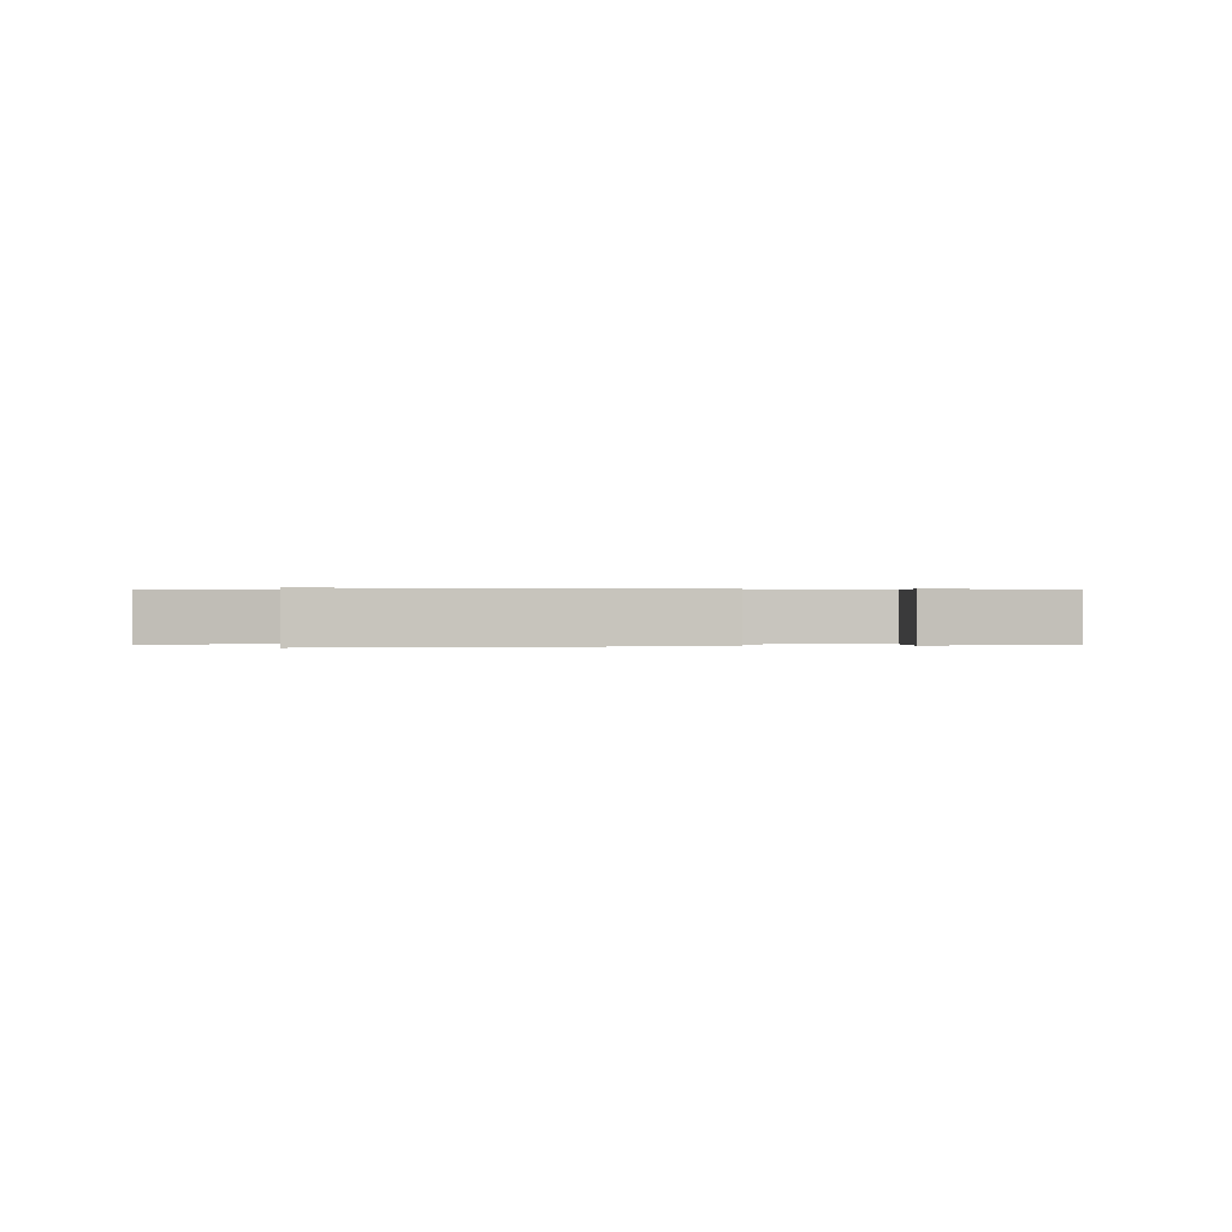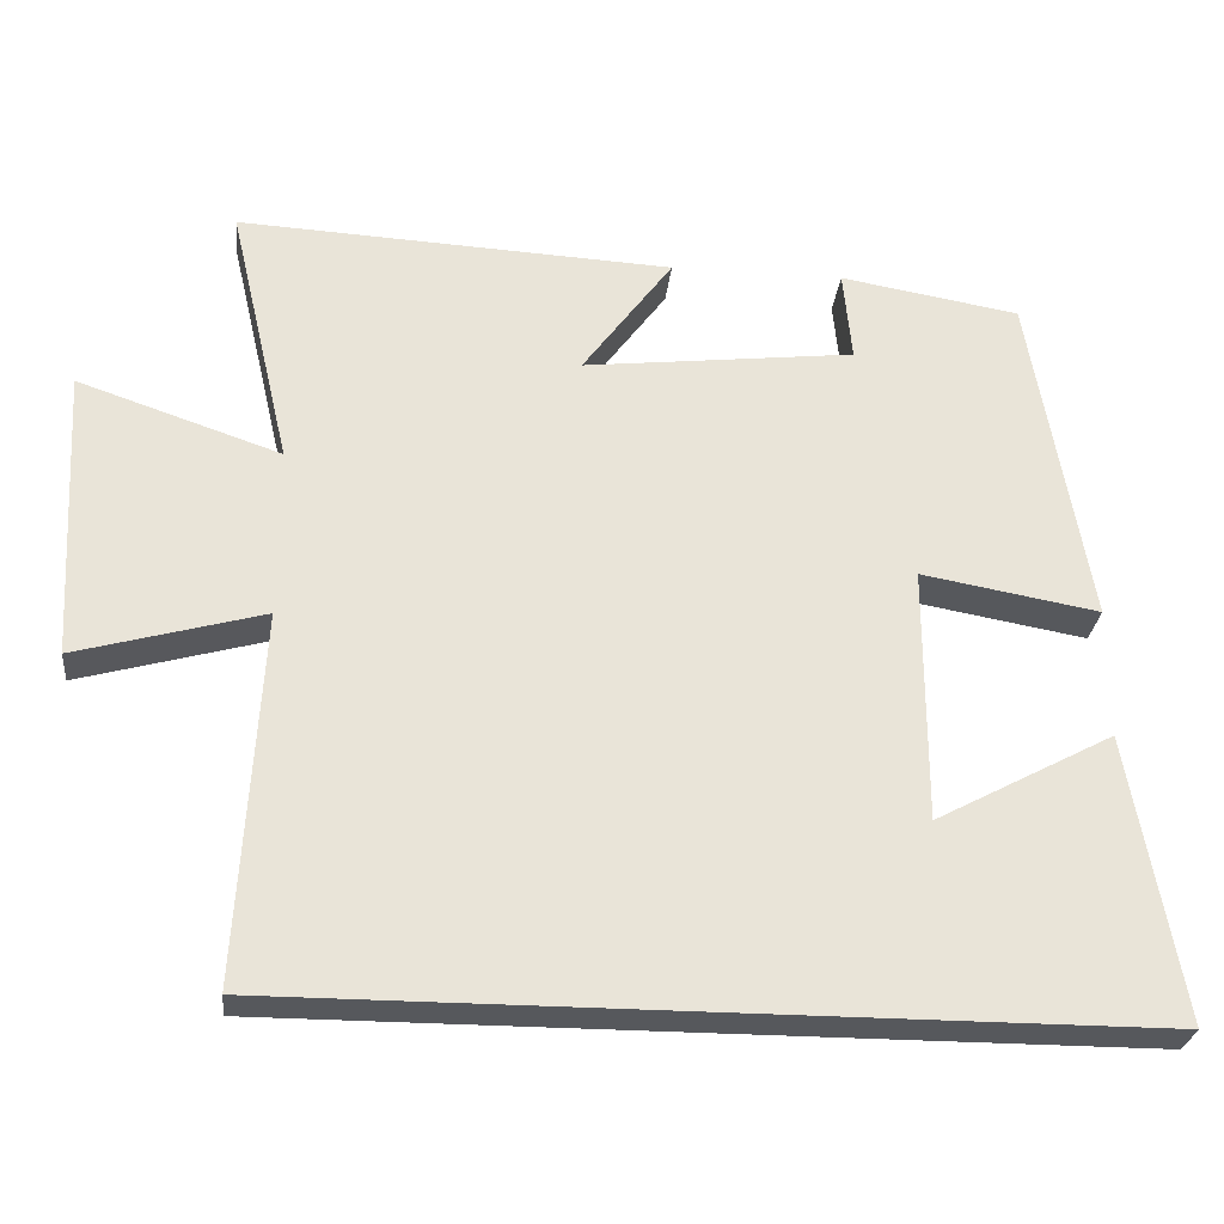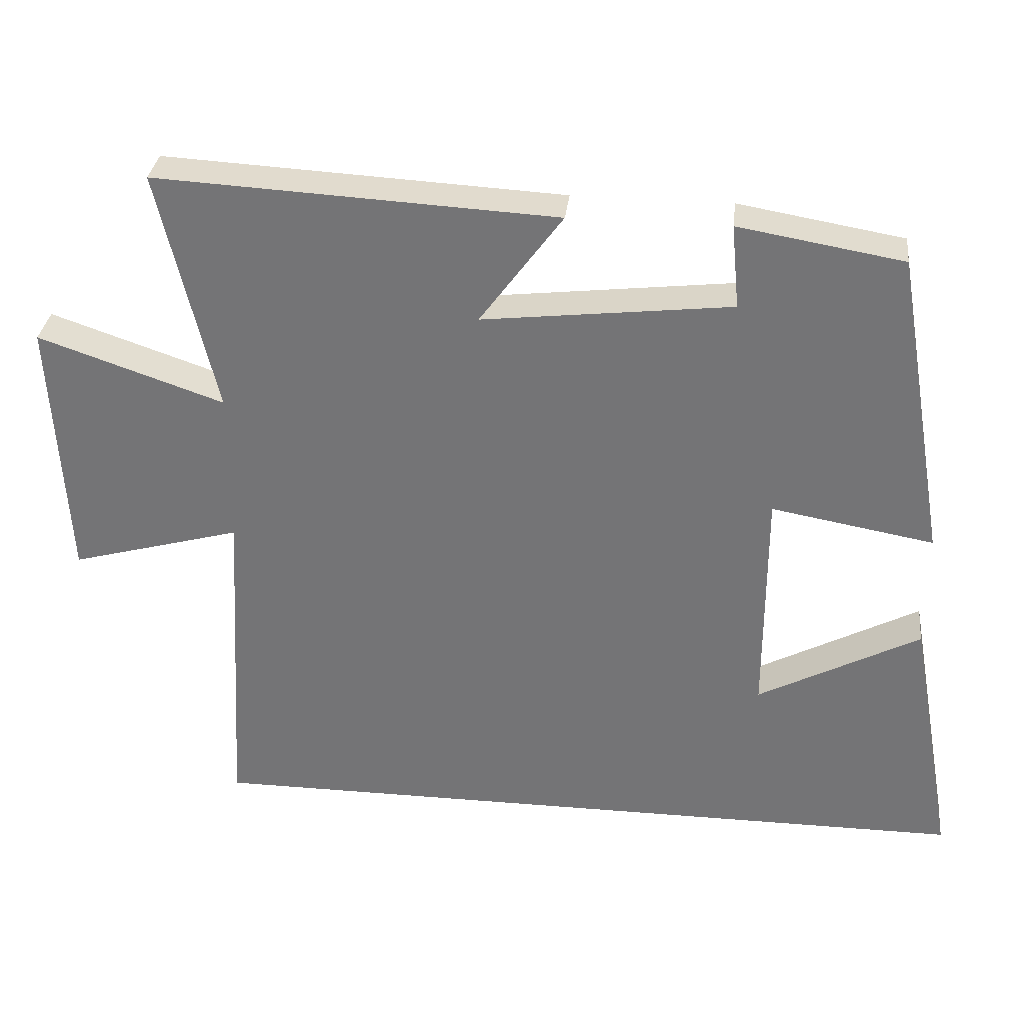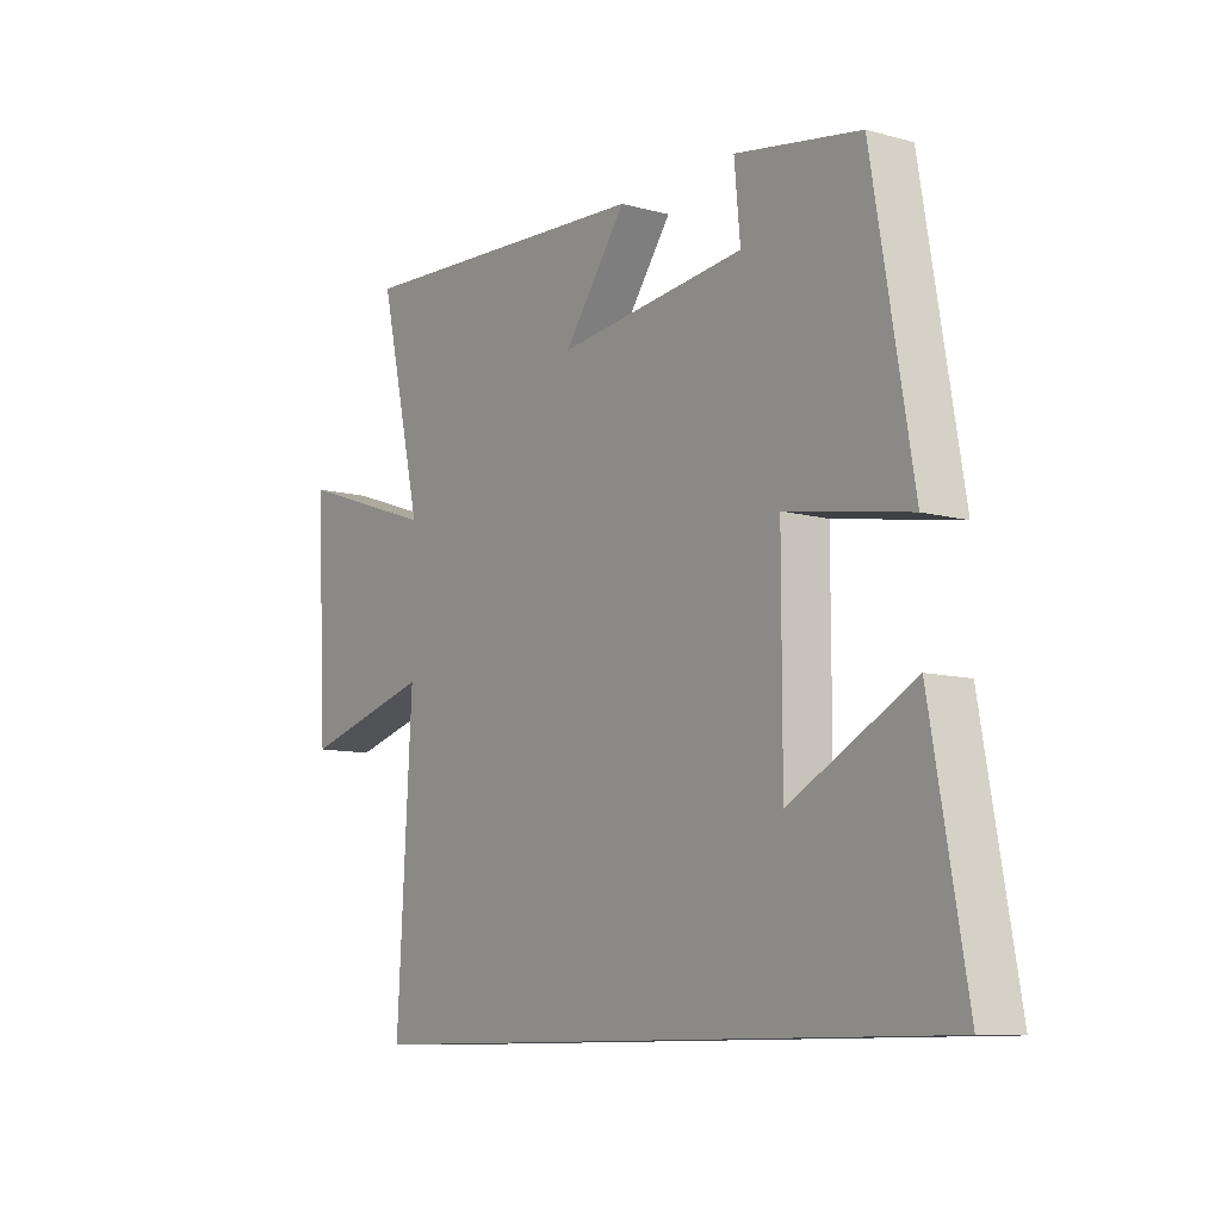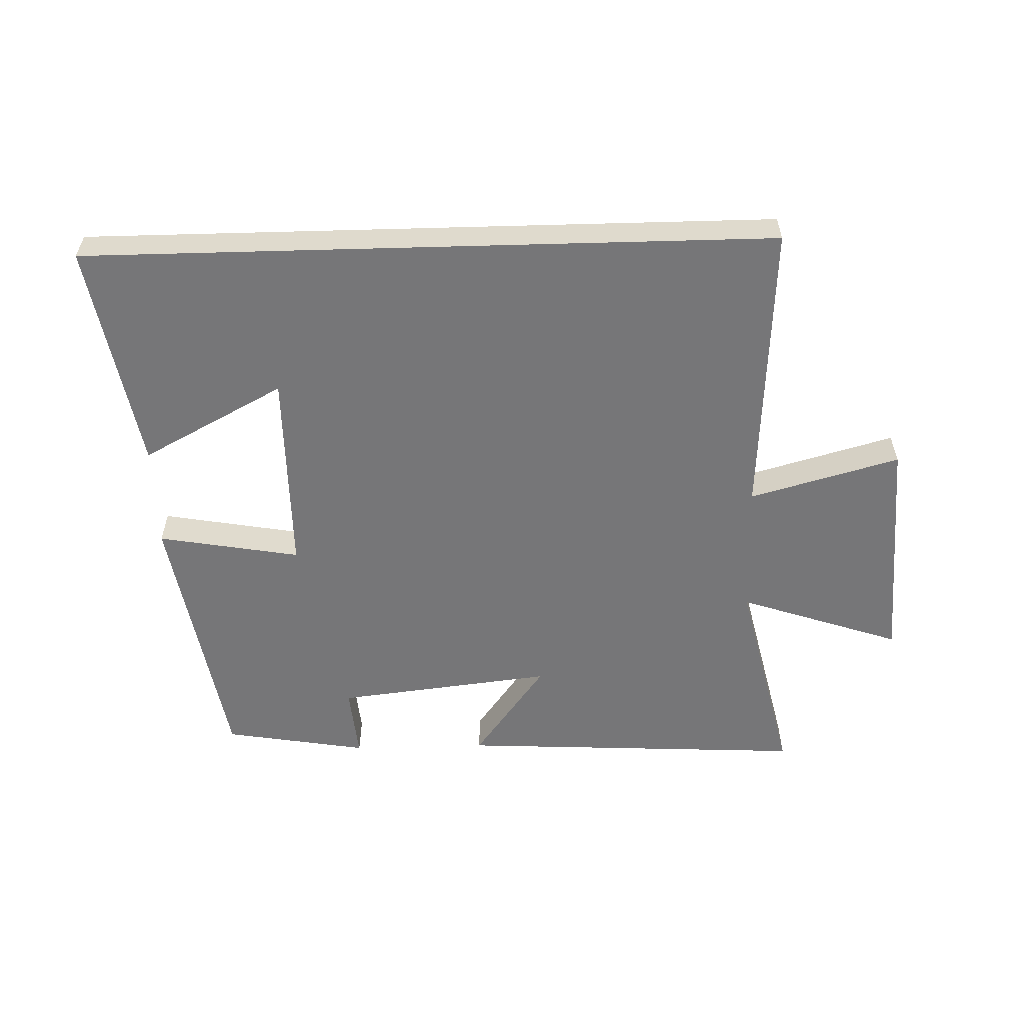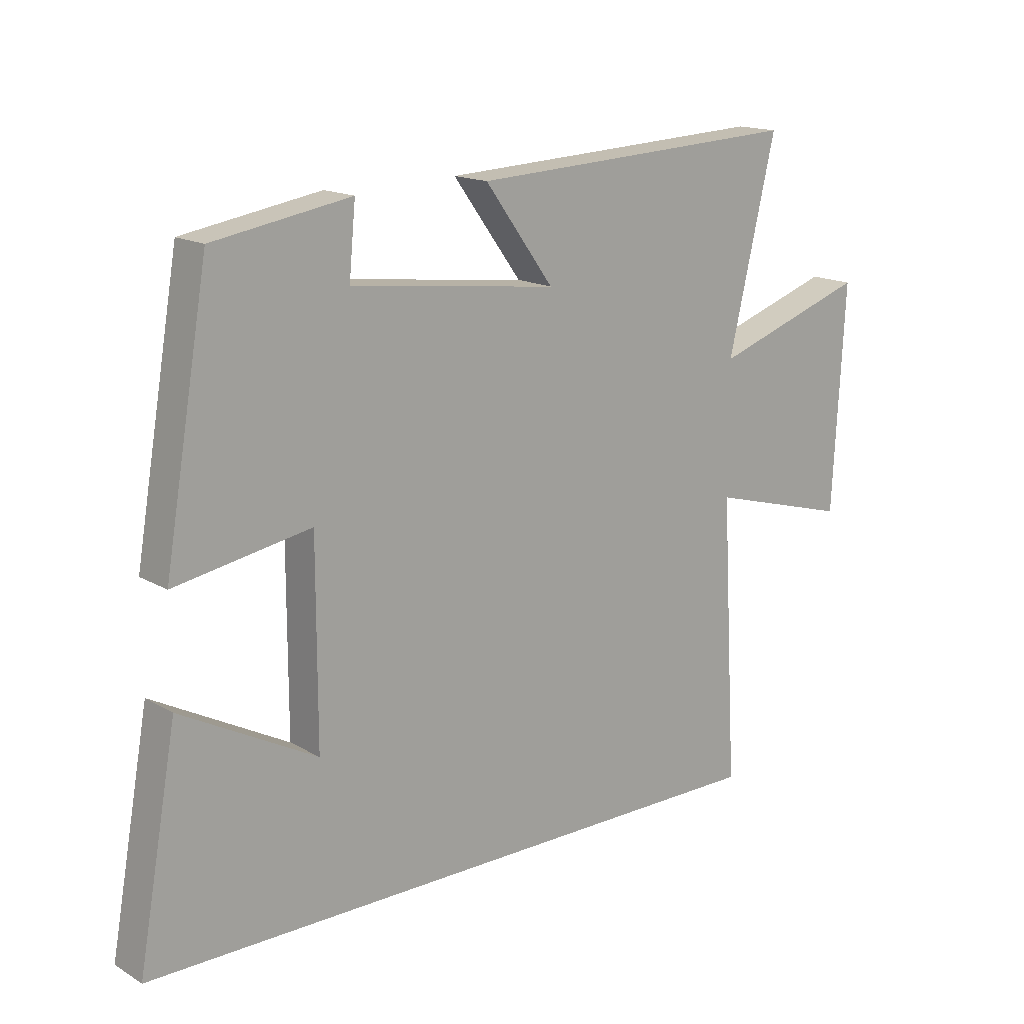
<metadata>
{"format":"obj","ext":"obj","renderer":"f3d","projection":"perspective","resolution":1024,"background":"white","views":[{"elev":0.2,"azim":-9.6,"up":"+Y"},{"elev":-28.0,"azim":-6.0,"up":"+Z"},{"elev":32.8,"azim":6.5,"up":"+Z"},{"elev":-9.8,"azim":54.7,"up":"+Z"},{"elev":-56.9,"azim":-178.4,"up":"+Y"},{"elev":15.9,"azim":140.1,"up":"+Z"}]}
</metadata>
<code>
v 0.426 0.07 0.461
v 0.5 0.07 0.029
v 0.274 0.07 0.069
v 0.274 0.07 -0.257
v 0.5 0.07 -0.137
v 0.565 0.07 -0.5
v -0.527 0.07 -0.5
v -0.5 0.07 -0.028
v -0.738 0.07 -0.094
v -0.758 0.07 0.278
v -0.5 0.07 0.19
v -0.579 0.07 0.529
v -0.023 0.07 0.5
v -0.138 0.07 0.343
v 0.208 0.07 0.383
v 0.197 0.07 0.5
v 0.426 0 0.461
v 0.5 0 0.029
v 0.274 0 0.069
v 0.274 0 -0.257
v 0.5 0 -0.137
v 0.565 0 -0.5
v -0.527 0 -0.5
v -0.5 0 -0.028
v -0.738 0 -0.094
v -0.758 0 0.278
v -0.5 0 0.19
v -0.579 0 0.529
v -0.023 0 0.5
v -0.138 0 0.343
v 0.208 0 0.383
v 0.197 0 0.5
f 1 2 3
f 16 1 3
f 15 16 3
f 14 15 3 4
f 11 12 13 14
f 11 14 4
f 8 9 10 11
f 8 11 4
f 7 8 4
f 6 7 4
f 4 5 6
f 19 18 17
f 19 17 32
f 19 32 31
f 20 19 31 30
f 30 29 28 27
f 20 30 27
f 27 26 25 24
f 20 27 24
f 20 24 23
f 20 23 22
f 22 21 20
f 1 17 18 2
f 2 18 19 3
f 3 19 20 4
f 4 20 21 5
f 5 21 22 6
f 6 22 23 7
f 7 23 24 8
f 8 24 25 9
f 9 25 26 10
f 10 26 27 11
f 11 27 28 12
f 12 28 29 13
f 13 29 30 14
f 14 30 31 15
f 15 31 32 16
f 16 32 17 1

</code>
